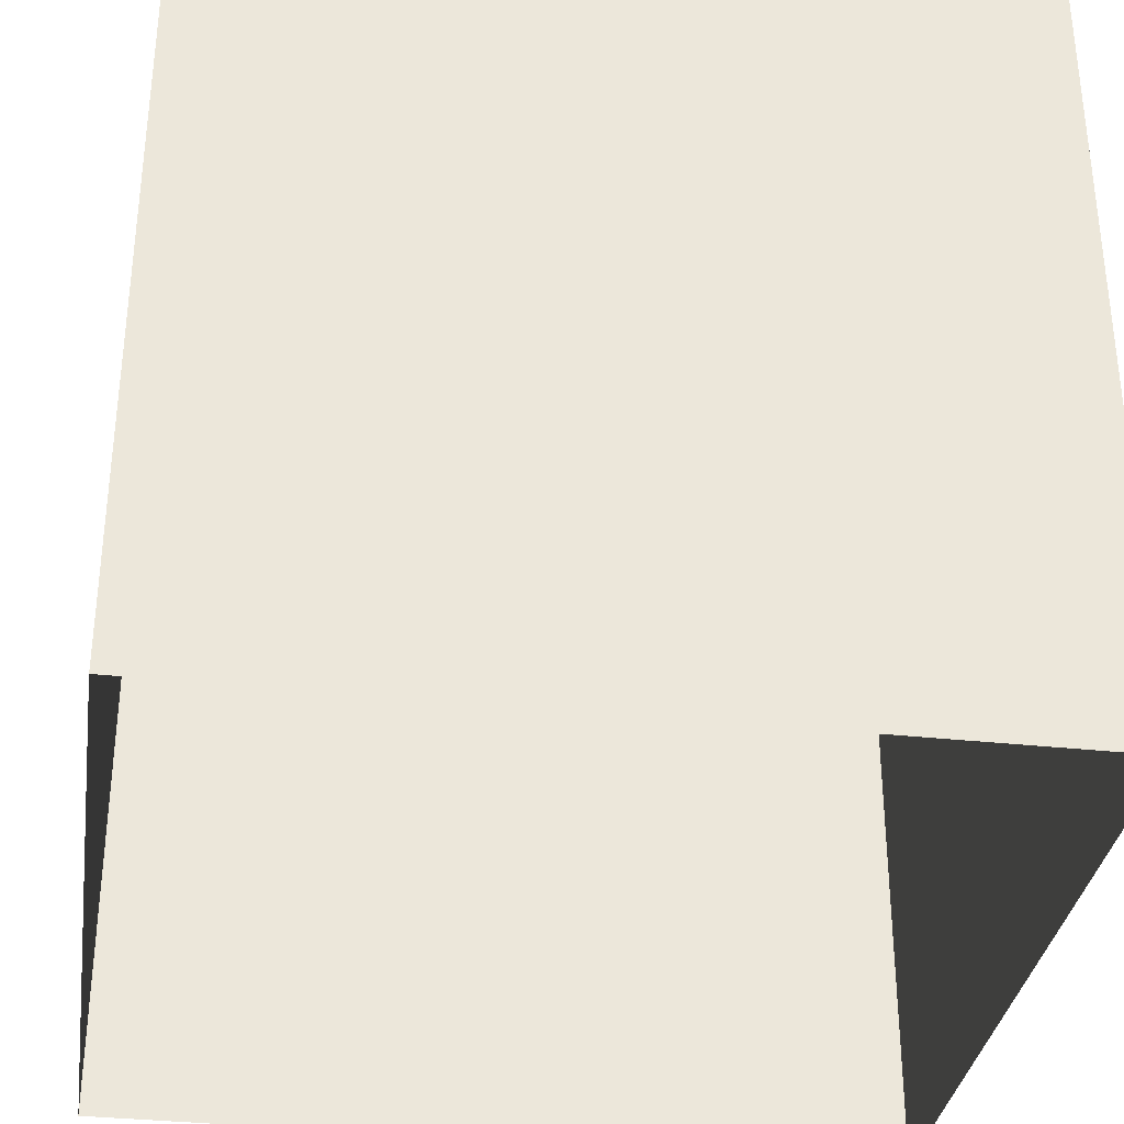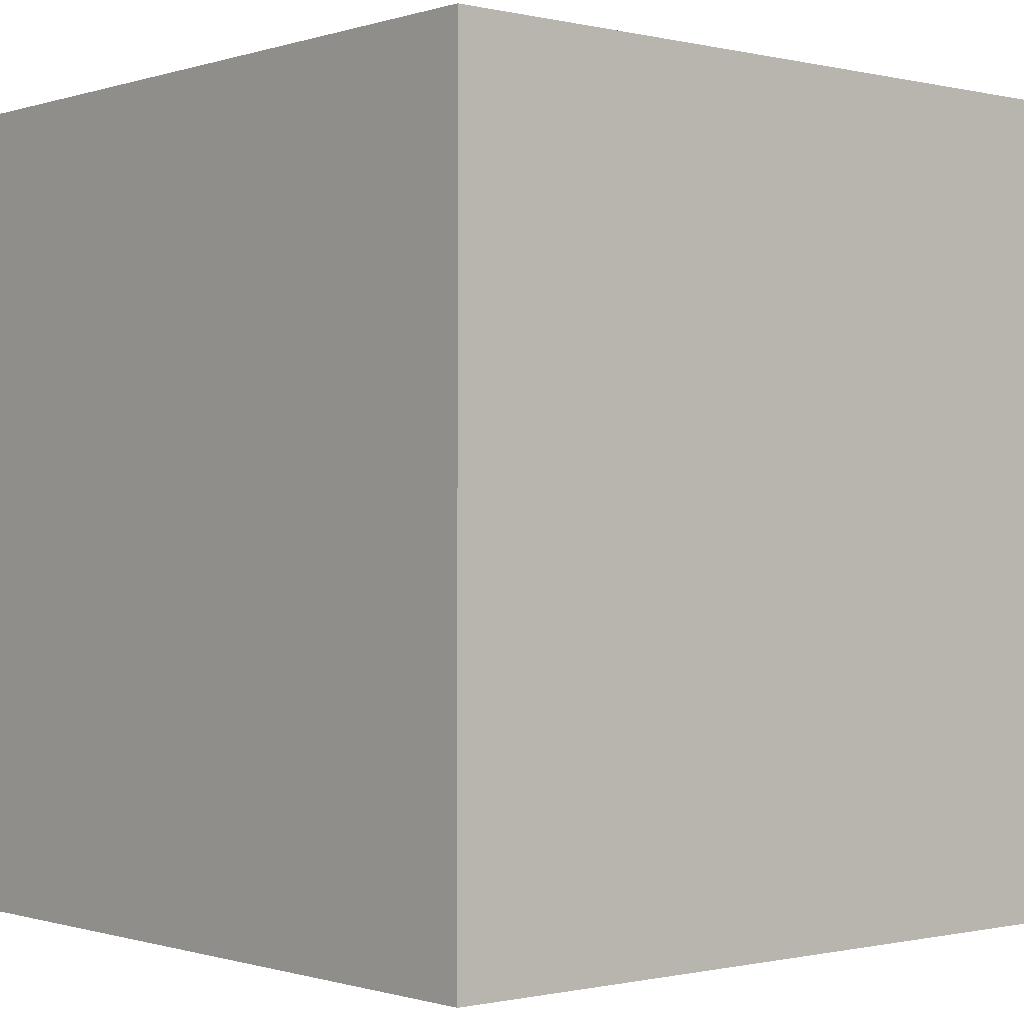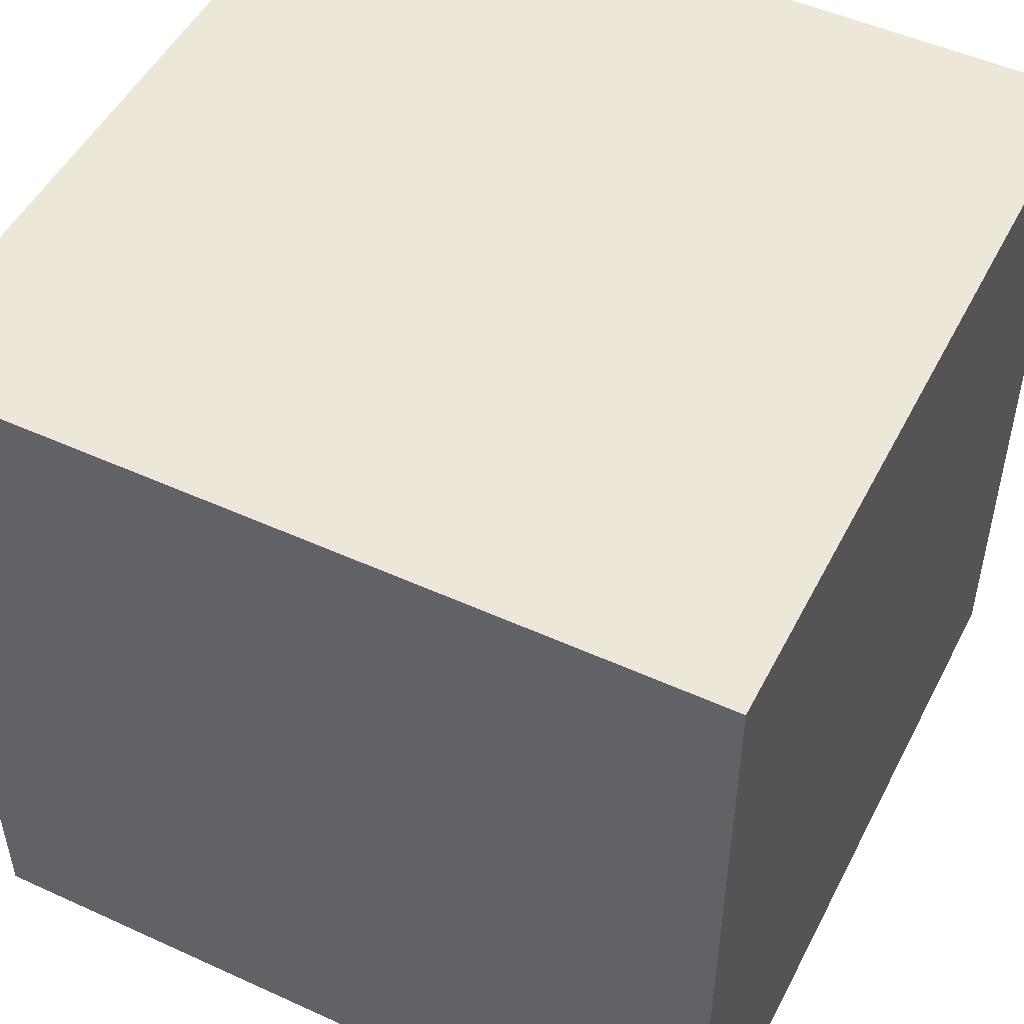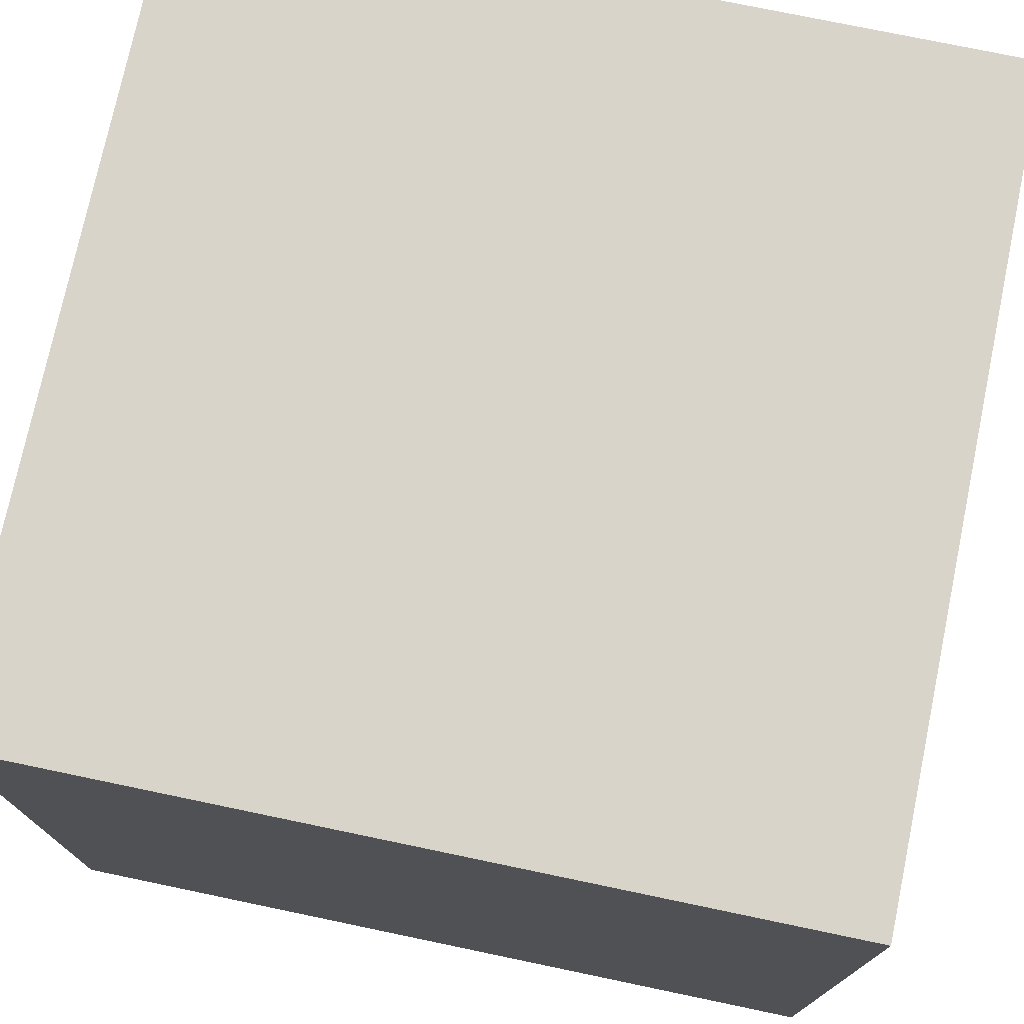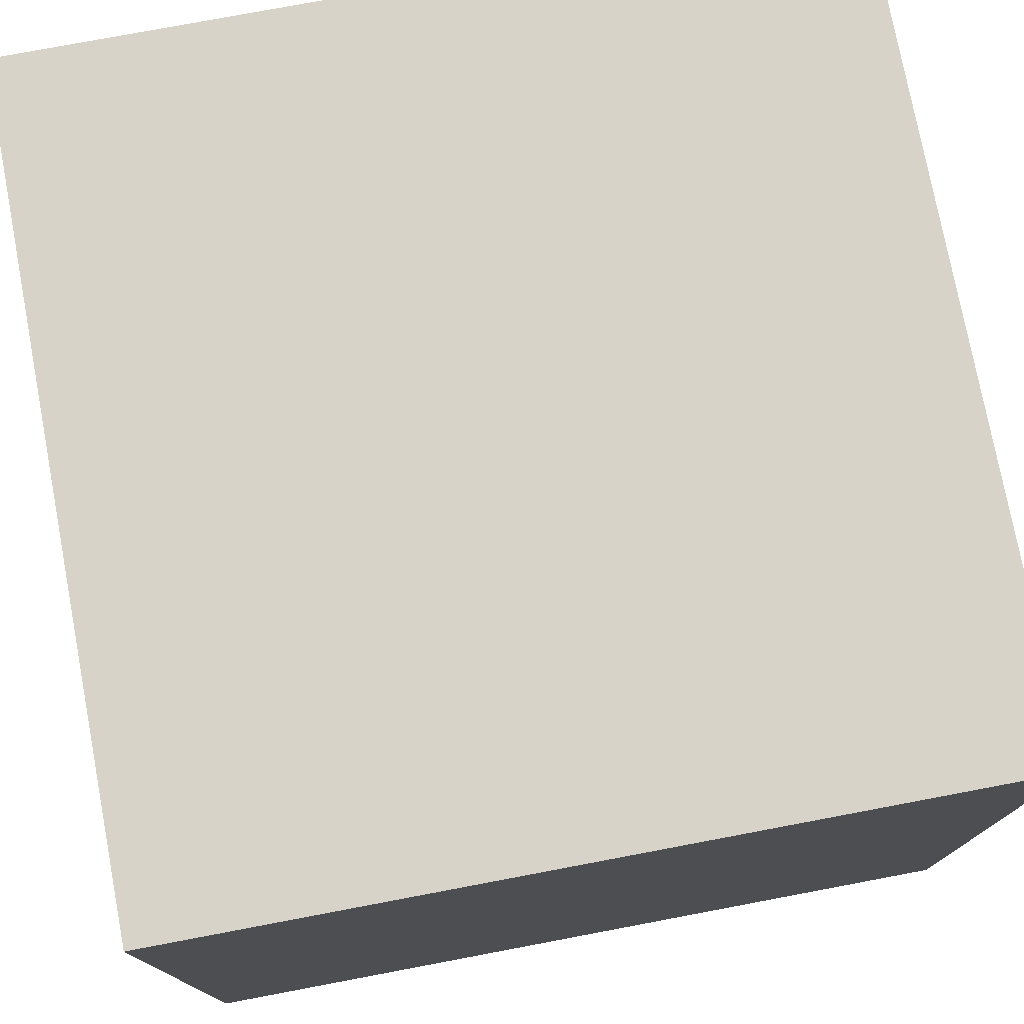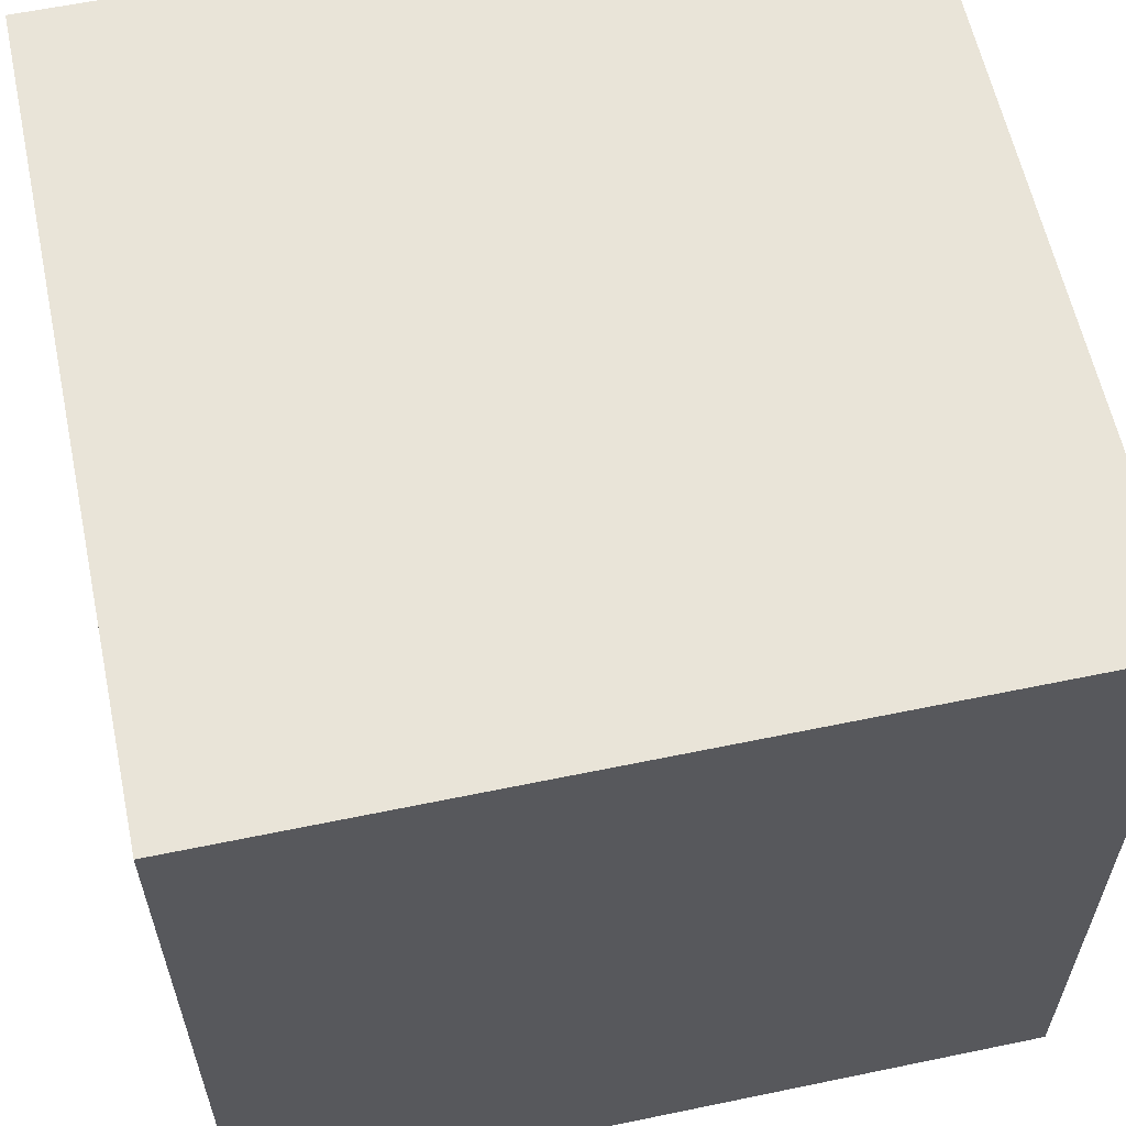
<metadata>
{"format":"obj","ext":"obj","renderer":"f3d","projection":"perspective","resolution":1024,"background":"white","views":[{"elev":-33.8,"azim":-98.4,"up":"+Z"},{"elev":-0.6,"azim":49.4,"up":"+Z"},{"elev":50.1,"azim":-63.4,"up":"+Z"},{"elev":75.1,"azim":101.8,"up":"+Z"},{"elev":76.5,"azim":169.3,"up":"+Z"},{"elev":60.2,"azim":-12.0,"up":"+Z"}]}
</metadata>
<code>
v -100 20 0
v -100 220 0
v 100 20 0
v 100 220 0
v 100 20 200
v 100 220 200
v -100 20 200
v -100 220 200
o Cube_-_cutout
f 5 3 1 7
f 5 6 4 3
f 7 8 6 5
f 1 2 8 7
f 4 6 8 2

</code>
